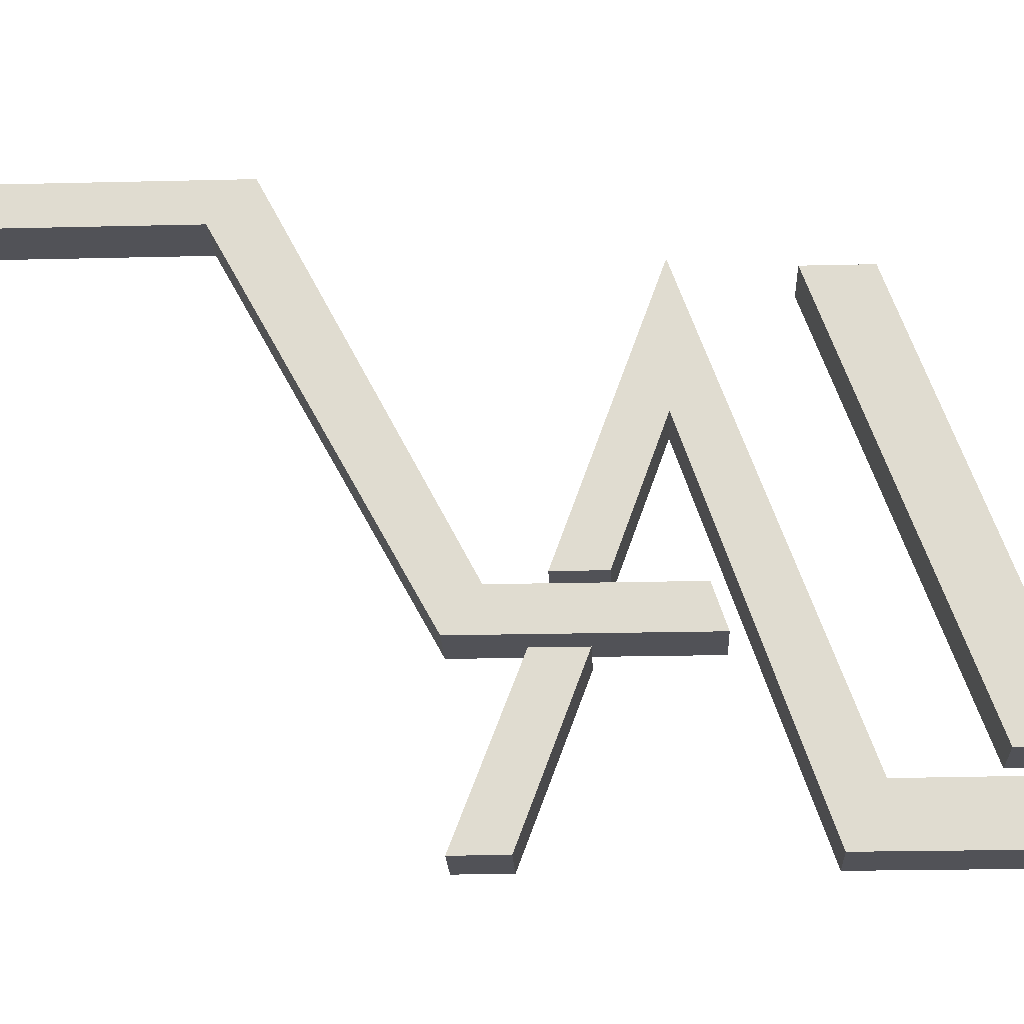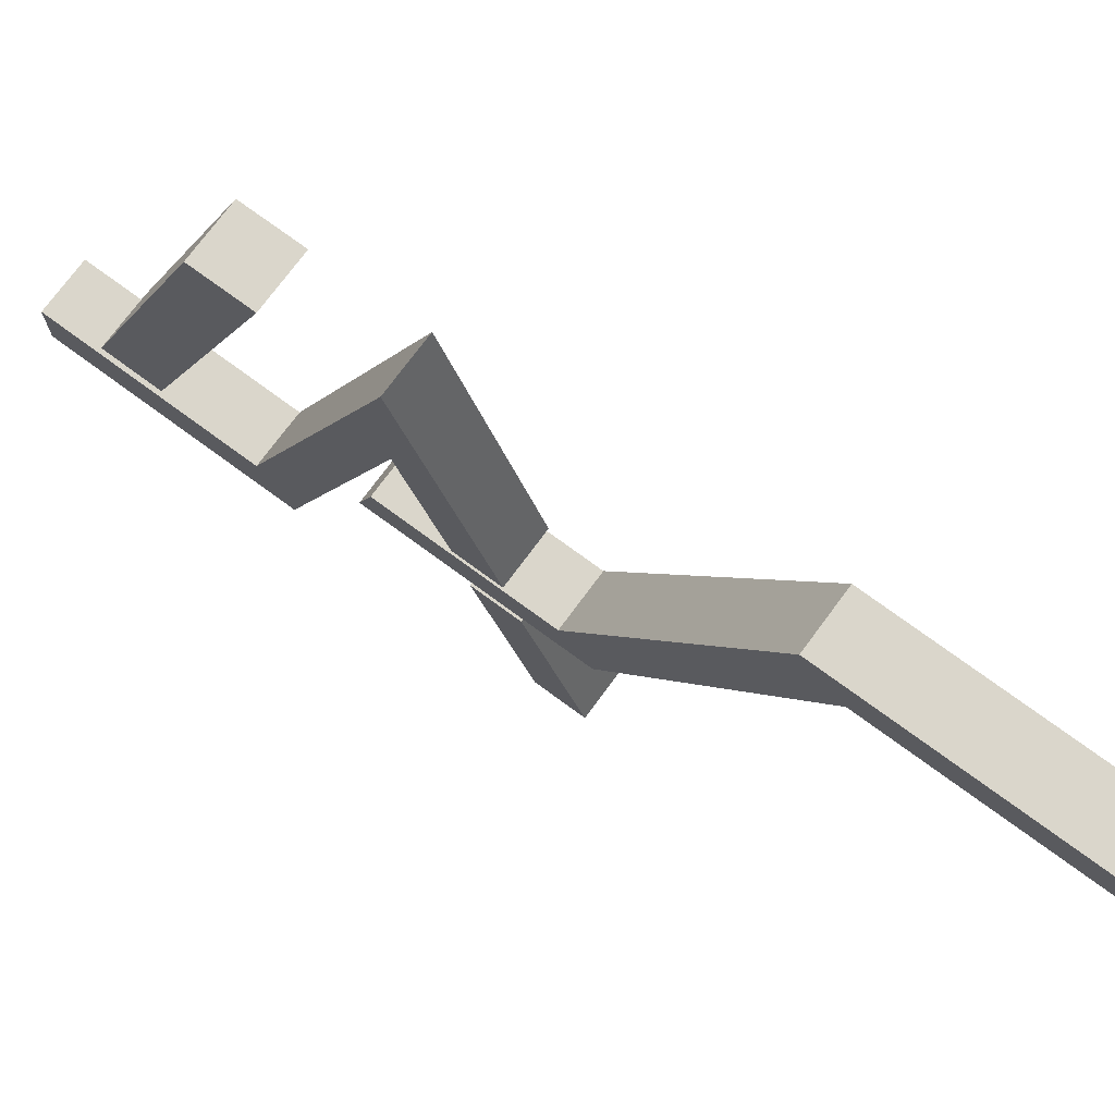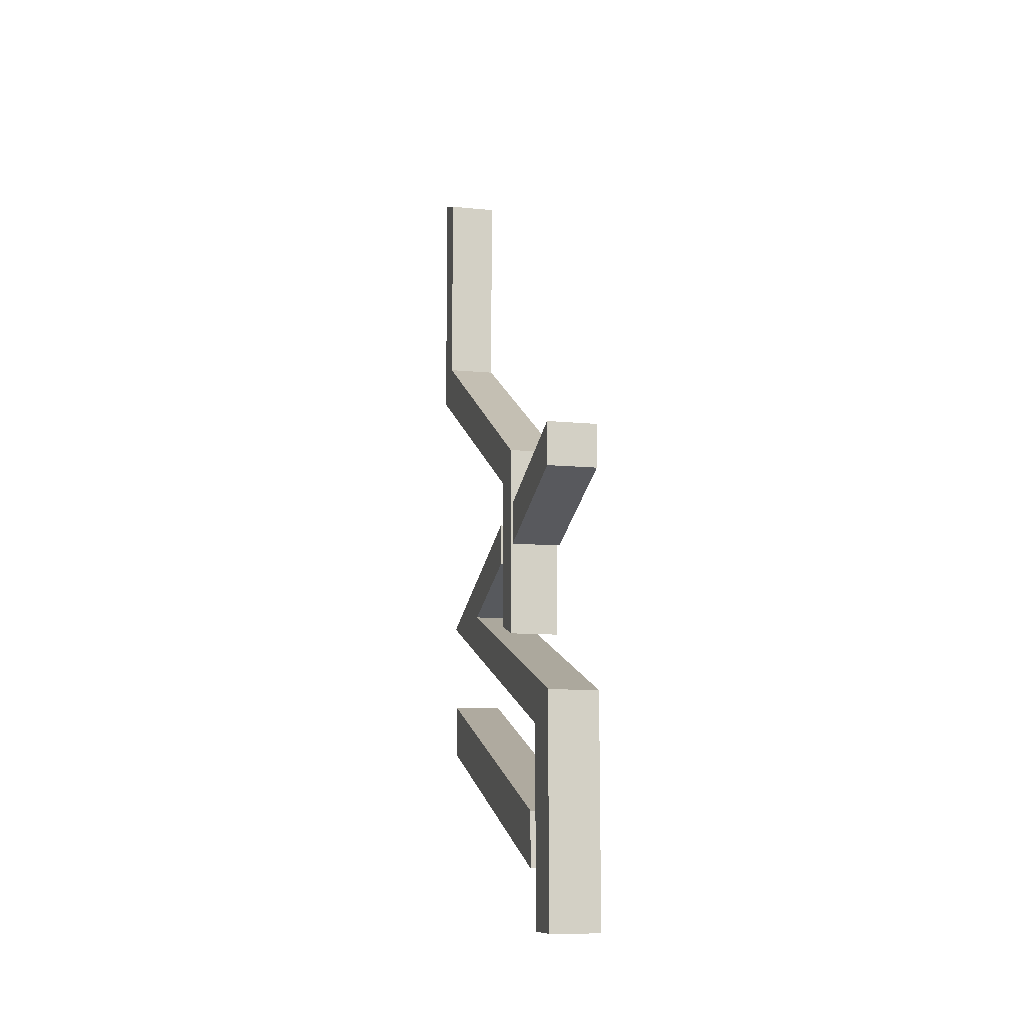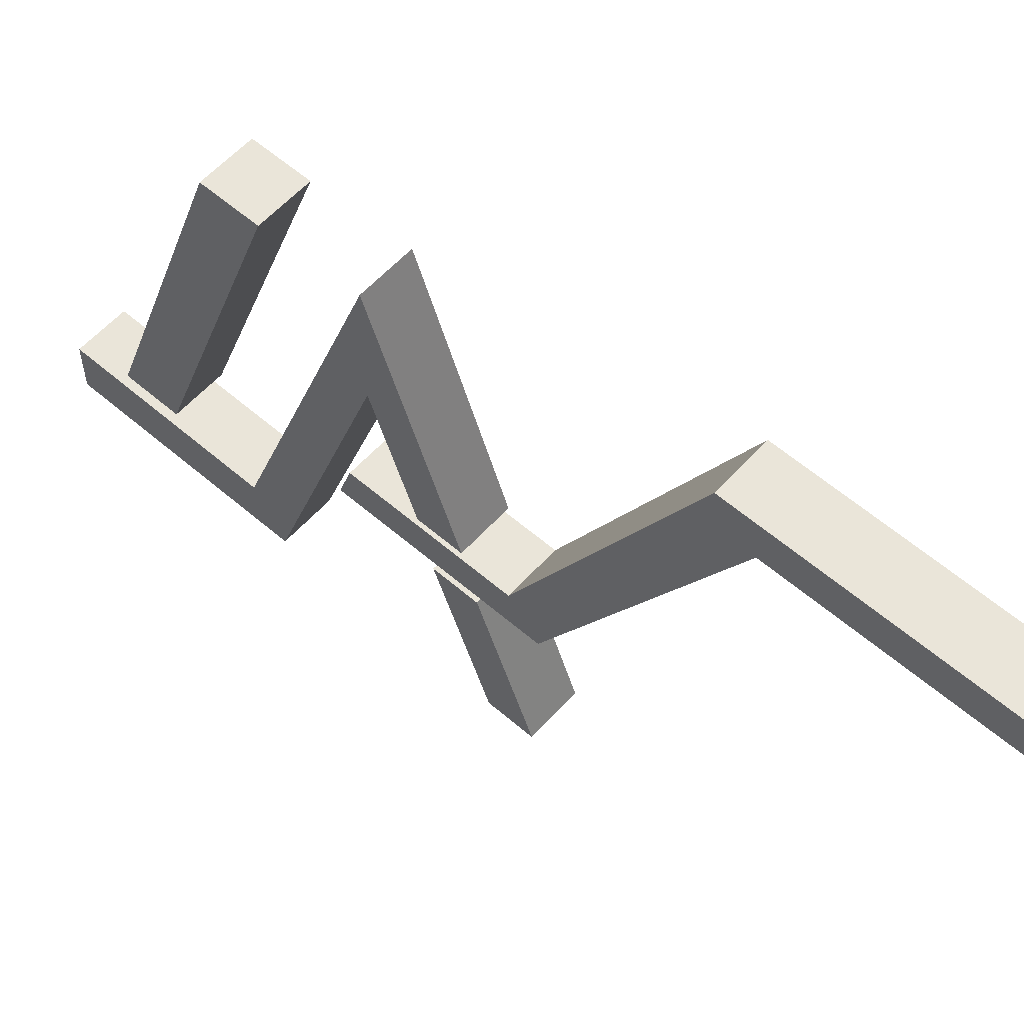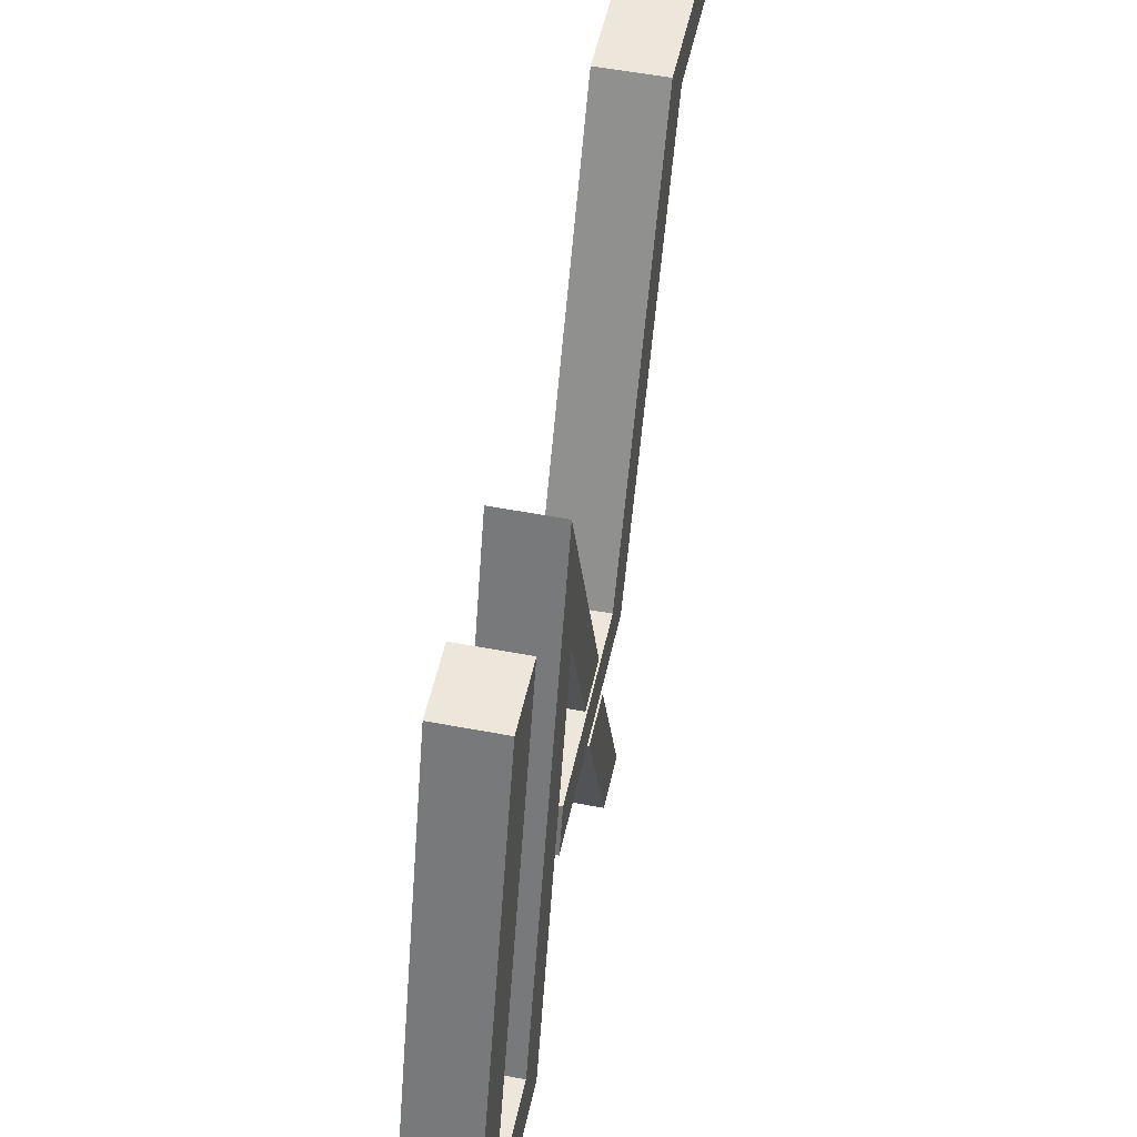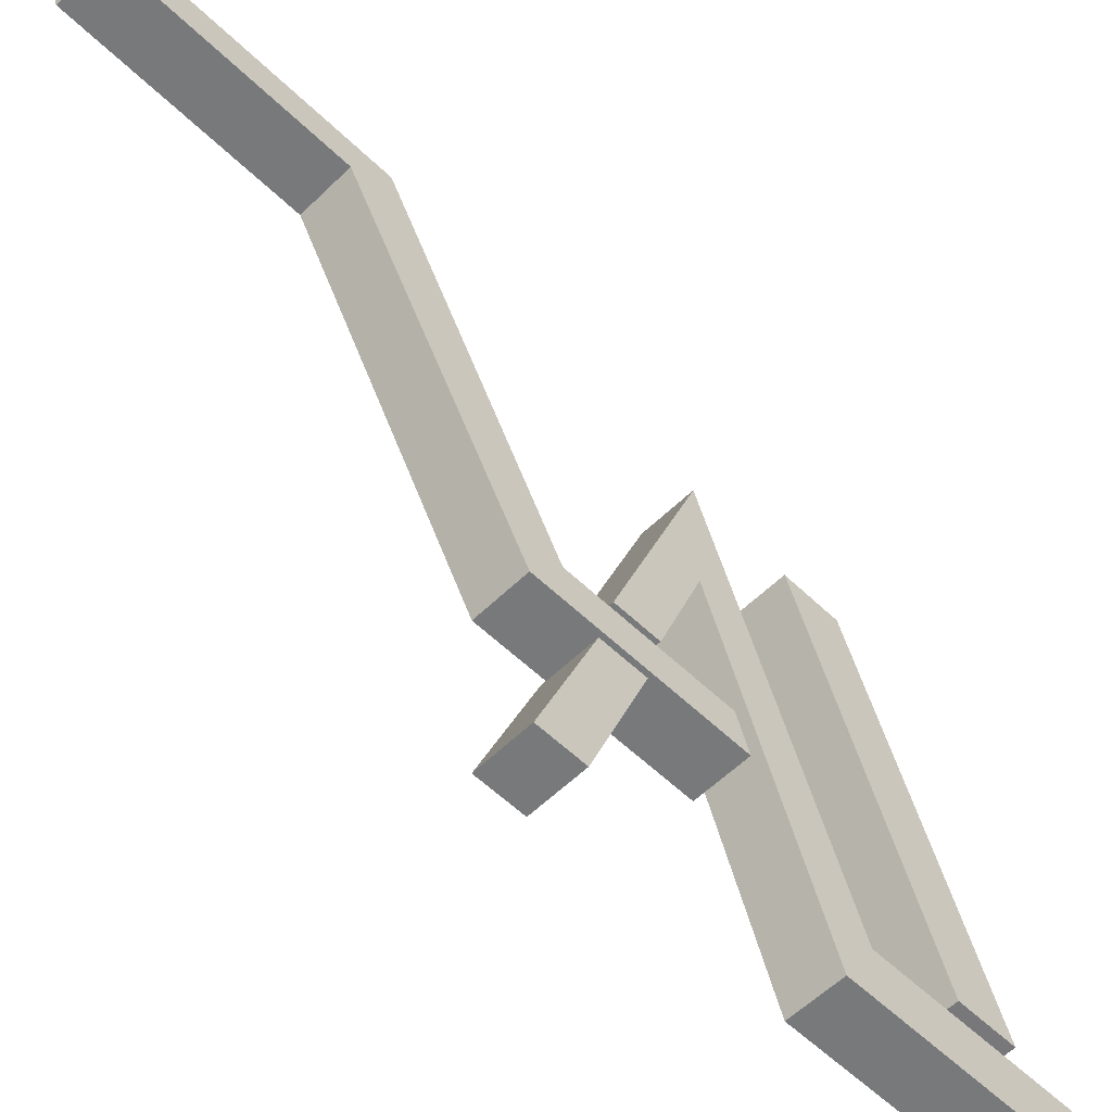
<metadata>
{"format":"obj","ext":"obj","renderer":"f3d","projection":"perspective","resolution":1024,"background":"white","views":[{"elev":-21.4,"azim":92.5,"up":"+Y"},{"elev":73.7,"azim":-53.6,"up":"+Y"},{"elev":-10.8,"azim":-13.5,"up":"+Z"},{"elev":58.5,"azim":-48.3,"up":"+Y"},{"elev":50.6,"azim":-168.1,"up":"+Y"},{"elev":-57.7,"azim":45.2,"up":"+Y"}]}
</metadata>
<code>
g Body1
v 0 2.964 7.838
v 0 3 0
v -2 3 0
v -2 2.964 7.838
v 0 18.2 13.31
v -2 18.2 13.31
v 0 8.874 16.68
v -2 8.874 16.68
v 0 8.874 14.99
v -2 8.874 14.99
v 0 13.54 13.31
v -2 13.54 13.31
v 0 1 9
v -2 1 9
v 0 1 0
v -2 1 0
f 1 2 4
f 4 2 3
f 5 1 6
f 6 1 4
f 7 5 8
f 8 5 6
f 9 7 10
f 10 7 8
f 11 9 12
f 12 9 10
f 13 11 14
f 14 11 12
f 15 13 16
f 16 13 14
f 2 15 3
f 3 15 16
f 2 1 15
f 15 1 13
f 13 1 11
f 11 1 5
f 11 5 7
f 7 9 11
f 3 16 4
f 4 16 14
f 4 14 12
f 10 8 12
f 12 8 6
f 12 6 4
g Body2
v 0 6.708 17.24
v 0 6.708 15.53
v -2 6.708 15.53
v -2 6.708 17.24
v 0 1.013 19.4
v -2 1.013 19.4
v 0 1.013 17.65
v -2 1.013 17.65
f 17 18 20
f 20 18 19
f 21 17 22
f 22 17 20
f 23 21 24
f 24 21 22
f 18 23 19
f 19 23 24
f 18 17 23
f 23 17 21
f 19 24 20
f 20 24 22
g Body3
v 0 8.525 18.46
v 0 8.525 12.31
v -2 8.525 12.31
v -2 8.525 18.46
v 0 21 25
v -2 21 25
v 0 21 35.4
v -2 21 35.4
v 0 19.58 34.92
v -2 19.58 34.92
v 0 19.58 26.4
v -2 19.58 26.4
v 0 7.083 19.59
v -2 7.083 19.59
v 0 7.083 11.83
v -2 7.083 11.83
f 25 26 28
f 28 26 27
f 29 25 30
f 30 25 28
f 31 29 32
f 32 29 30
f 33 31 34
f 34 31 32
f 35 33 36
f 36 33 34
f 37 35 38
f 38 35 36
f 39 37 40
f 40 37 38
f 26 39 27
f 27 39 40
f 26 25 39
f 39 25 37
f 37 25 35
f 35 25 29
f 35 29 31
f 31 33 35
f 27 40 28
f 28 40 38
f 28 38 36
f 34 32 36
f 36 32 30
f 36 30 28
g Body4
v 0 17.9 7.421
v 0 3.778 2.348
v -2 3.778 2.348
v -2 17.9 7.421
v 0 17.9 9.605
v -2 17.9 9.605
v 0 3.768 4.528
v -2 3.768 4.528
f 41 42 44
f 44 42 43
f 45 41 46
f 46 41 44
f 47 45 48
f 48 45 46
f 42 47 43
f 43 47 48
f 42 41 47
f 47 41 45
f 43 48 44
f 44 48 46

</code>
